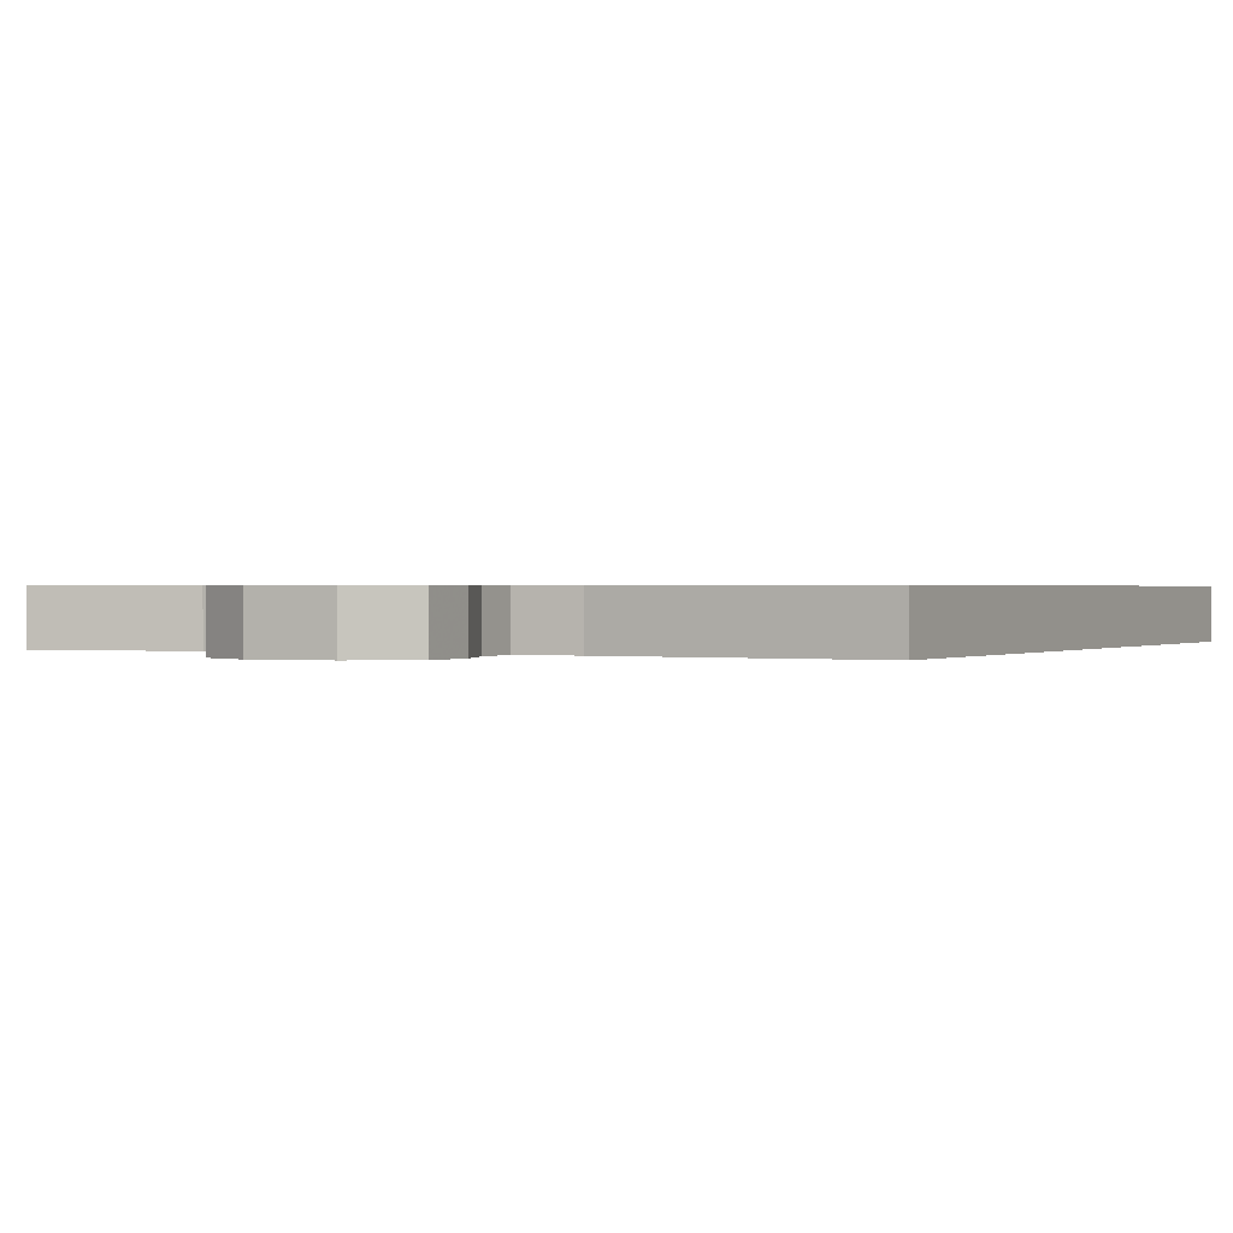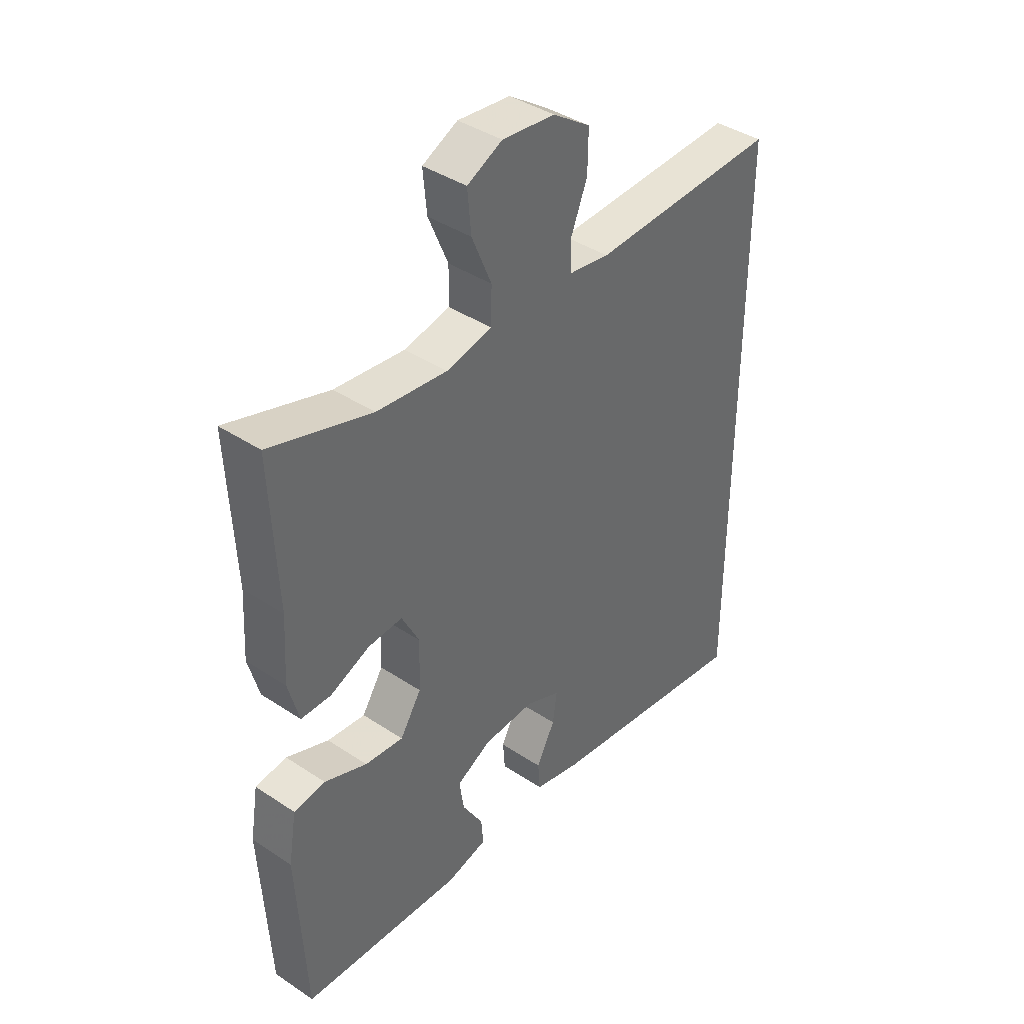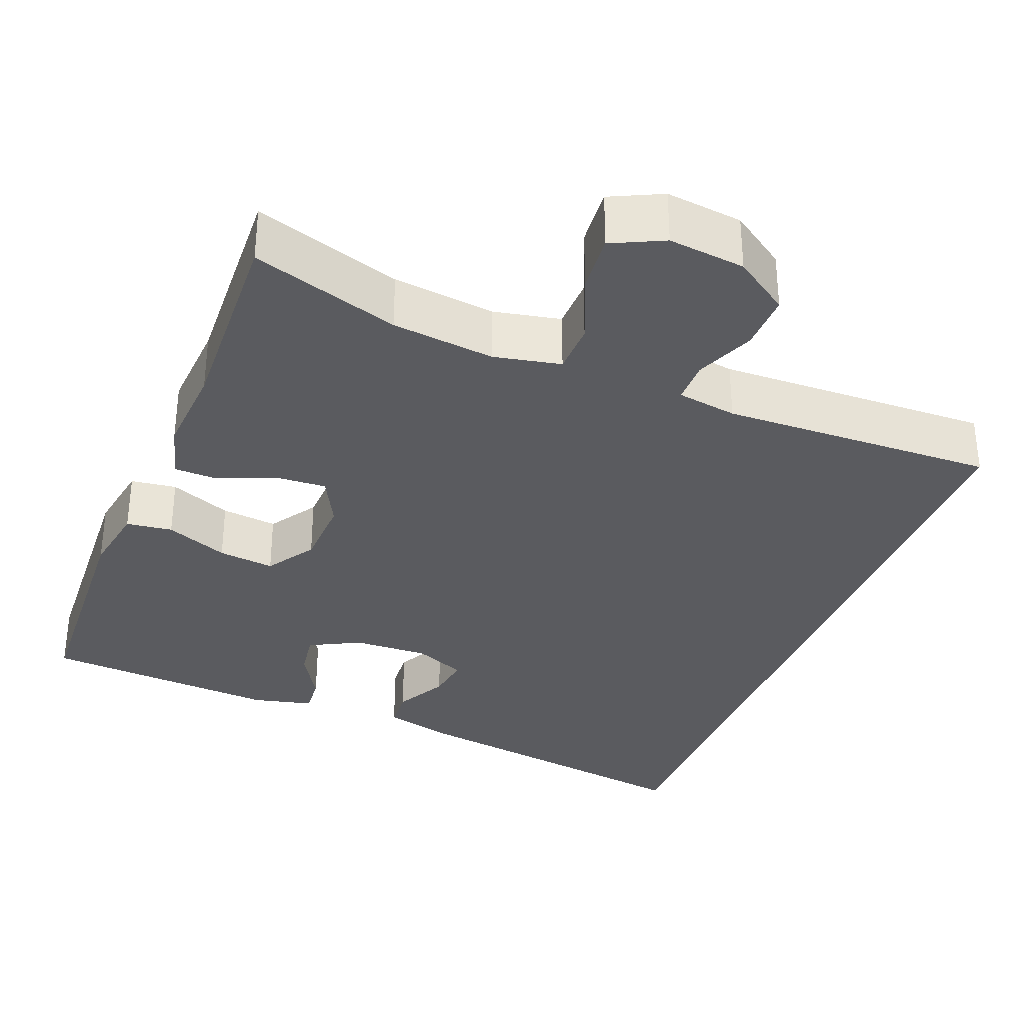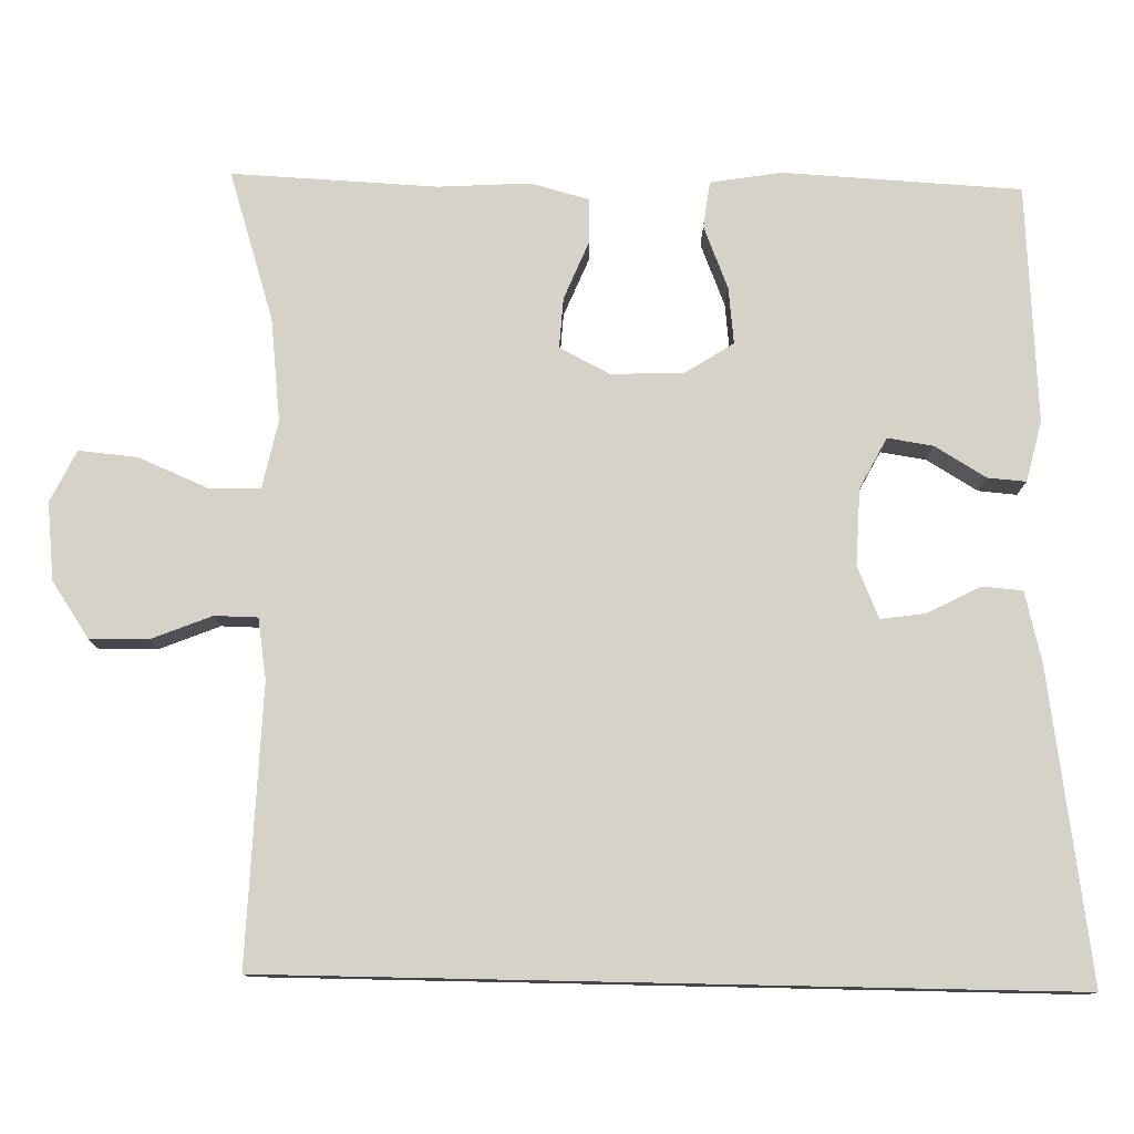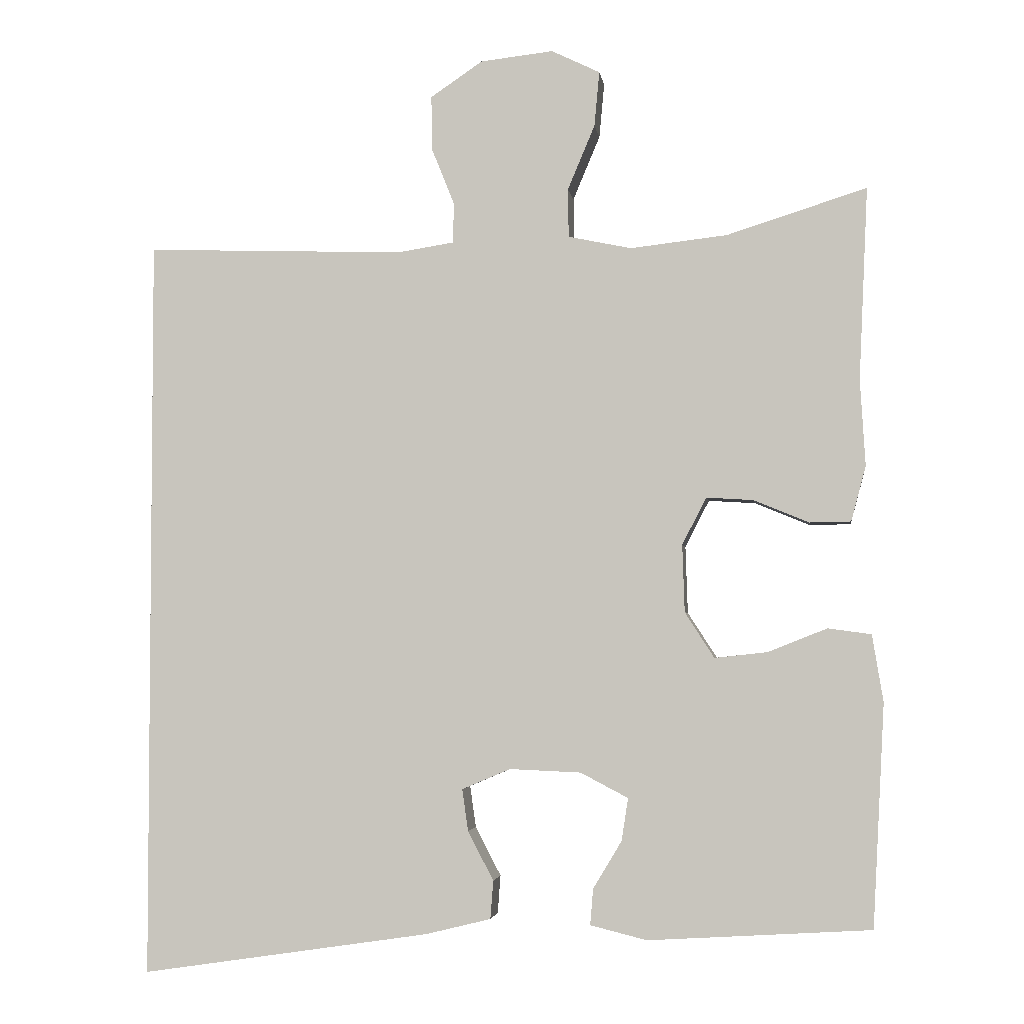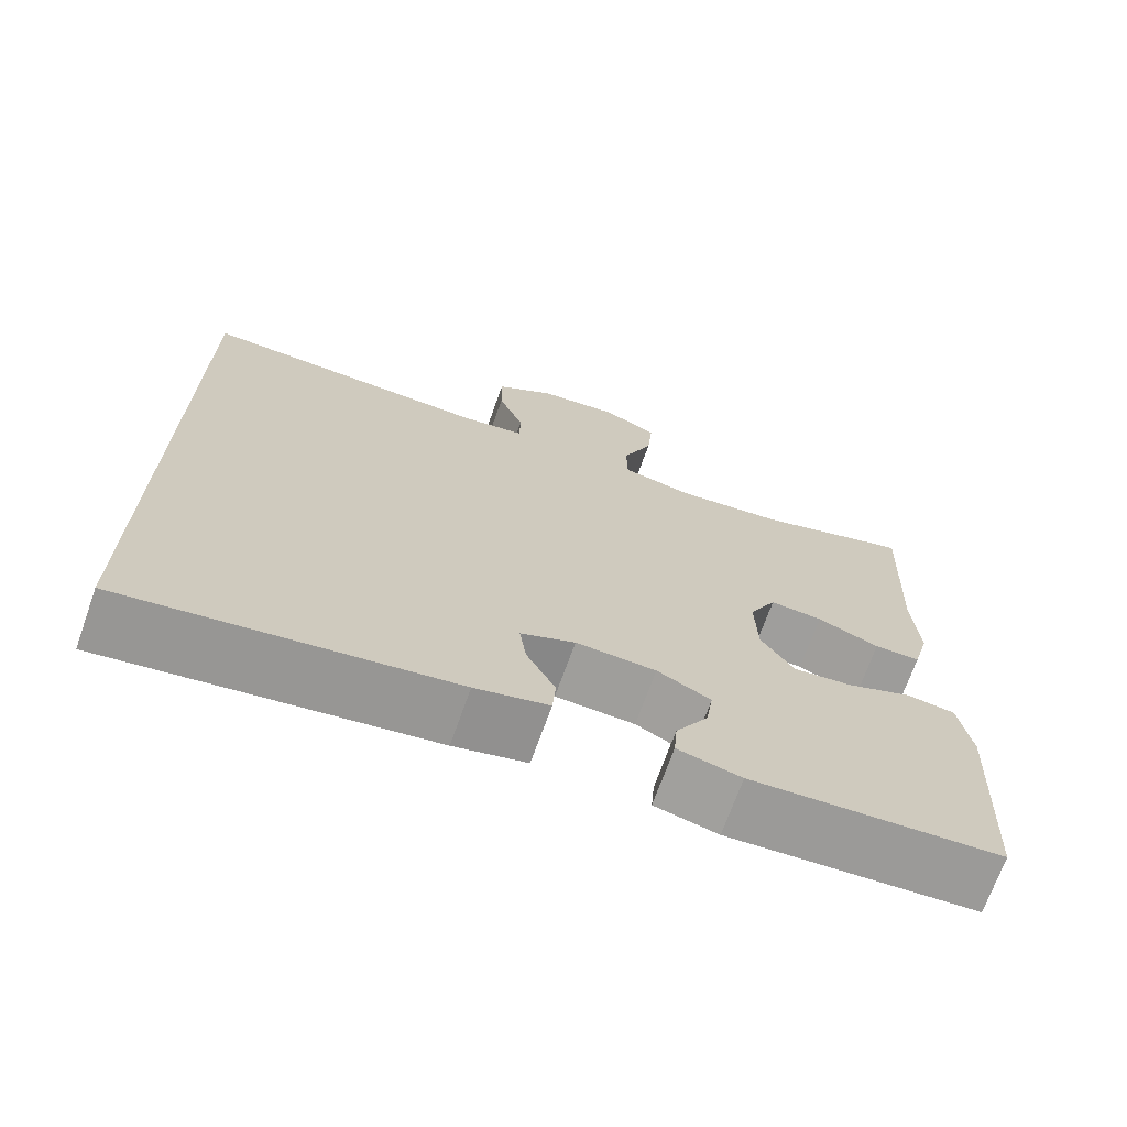
<metadata>
{"format":"obj","ext":"obj","renderer":"f3d","projection":"perspective","resolution":1024,"background":"white","views":[{"elev":0.6,"azim":27.9,"up":"+Y"},{"elev":40.4,"azim":-50.8,"up":"+Z"},{"elev":-33.3,"azim":-21.7,"up":"+Y"},{"elev":78.2,"azim":91.2,"up":"+Y"},{"elev":-3.3,"azim":-172.1,"up":"+Z"},{"elev":-70.3,"azim":160.4,"up":"+Z"}]}
</metadata>
<code>
v -0.5 0.07 -0.5
v -0.516 0.07 -0.197
v -0.501 0.07 -0.106
v -0.442 0.07 -0.098
v -0.362 0.07 -0.13
v -0.29 0.07 -0.138
v -0.25 0.07 -0.076
v -0.247 0.07 0.016
v -0.28 0.07 0.08
v -0.344 0.07 0.076
v -0.419 0.07 0.045
v -0.475 0.07 0.046
v -0.495 0.07 0.121
v -0.488 0.07 0.238
v -0.5 0.07 0.5
v -0.31 0.07 0.44
v -0.178 0.07 0.425
v -0.092 0.07 0.443
v -0.091 0.07 0.509
v -0.128 0.07 0.597
v -0.135 0.07 0.672
v -0.069 0.07 0.704
v 0.03 0.07 0.693
v 0.101 0.07 0.645
v 0.1 0.07 0.571
v 0.069 0.07 0.494
v 0.07 0.07 0.439
v 0.147 0.07 0.427
v 0.5 0.07 0.439
v 0.5 0.07 -0.575
v 0.106 0.07 -0.516
v 0.017 0.07 -0.494
v 0.013 0.07 -0.442
v 0.048 0.07 -0.375
v 0.056 0.07 -0.318
v -0.01 0.07 -0.29
v -0.107 0.07 -0.294
v -0.172 0.07 -0.328
v -0.163 0.07 -0.386
v -0.124 0.07 -0.451
v -0.12 0.07 -0.5
v -0.197 0.07 -0.519
v -0.5 0 -0.5
v -0.516 0 -0.197
v -0.501 0 -0.106
v -0.442 0 -0.098
v -0.362 0 -0.13
v -0.29 0 -0.138
v -0.25 0 -0.076
v -0.247 0 0.016
v -0.28 0 0.08
v -0.344 0 0.076
v -0.419 0 0.045
v -0.475 0 0.046
v -0.495 0 0.121
v -0.488 0 0.238
v -0.5 0 0.5
v -0.31 0 0.44
v -0.178 0 0.425
v -0.092 0 0.443
v -0.091 0 0.509
v -0.128 0 0.597
v -0.135 0 0.672
v -0.069 0 0.704
v 0.03 0 0.693
v 0.101 0 0.645
v 0.1 0 0.571
v 0.069 0 0.494
v 0.07 0 0.439
v 0.147 0 0.427
v 0.5 0 0.439
v 0.5 0 -0.575
v 0.106 0 -0.516
v 0.017 0 -0.494
v 0.013 0 -0.442
v 0.048 0 -0.375
v 0.056 0 -0.318
v -0.01 0 -0.29
v -0.107 0 -0.294
v -0.172 0 -0.328
v -0.163 0 -0.386
v -0.124 0 -0.451
v -0.12 0 -0.5
v -0.197 0 -0.519
f 39 40 41 42
f 38 39 42 1
f 31 32 33 34
f 31 34 35
f 28 29 30 31
f 27 28 31 35
f 26 27 35 36
f 24 25 26
f 23 24 26
f 19 20 21 22
f 18 19 22 23
f 14 15 16
f 14 16 17
f 13 14 17 18
f 10 11 12 13
f 9 10 13 18
f 2 3 4 5
f 38 1 2 5
f 37 38 5 6
f 18 23 26 36
f 8 9 18 36
f 7 8 36 37
f 6 7 37
f 84 83 82 81
f 43 84 81 80
f 76 75 74 73
f 77 76 73
f 73 72 71 70
f 77 73 70 69
f 78 77 69 68
f 68 67 66
f 68 66 65
f 64 63 62 61
f 65 64 61 60
f 58 57 56
f 59 58 56
f 60 59 56 55
f 55 54 53 52
f 60 55 52 51
f 47 46 45 44
f 47 44 43 80
f 48 47 80 79
f 78 68 65 60
f 78 60 51 50
f 79 78 50 49
f 79 49 48
f 1 43 44 2
f 2 44 45 3
f 3 45 46 4
f 4 46 47 5
f 5 47 48 6
f 6 48 49 7
f 7 49 50 8
f 8 50 51 9
f 9 51 52 10
f 10 52 53 11
f 11 53 54 12
f 12 54 55 13
f 13 55 56 14
f 14 56 57 15
f 15 57 58 16
f 16 58 59 17
f 17 59 60 18
f 18 60 61 19
f 19 61 62 20
f 20 62 63 21
f 21 63 64 22
f 22 64 65 23
f 23 65 66 24
f 24 66 67 25
f 25 67 68 26
f 26 68 69 27
f 27 69 70 28
f 28 70 71 29
f 29 71 72 30
f 30 72 73 31
f 31 73 74 32
f 32 74 75 33
f 33 75 76 34
f 34 76 77 35
f 35 77 78 36
f 36 78 79 37
f 37 79 80 38
f 38 80 81 39
f 39 81 82 40
f 40 82 83 41
f 41 83 84 42
f 42 84 43 1

</code>
